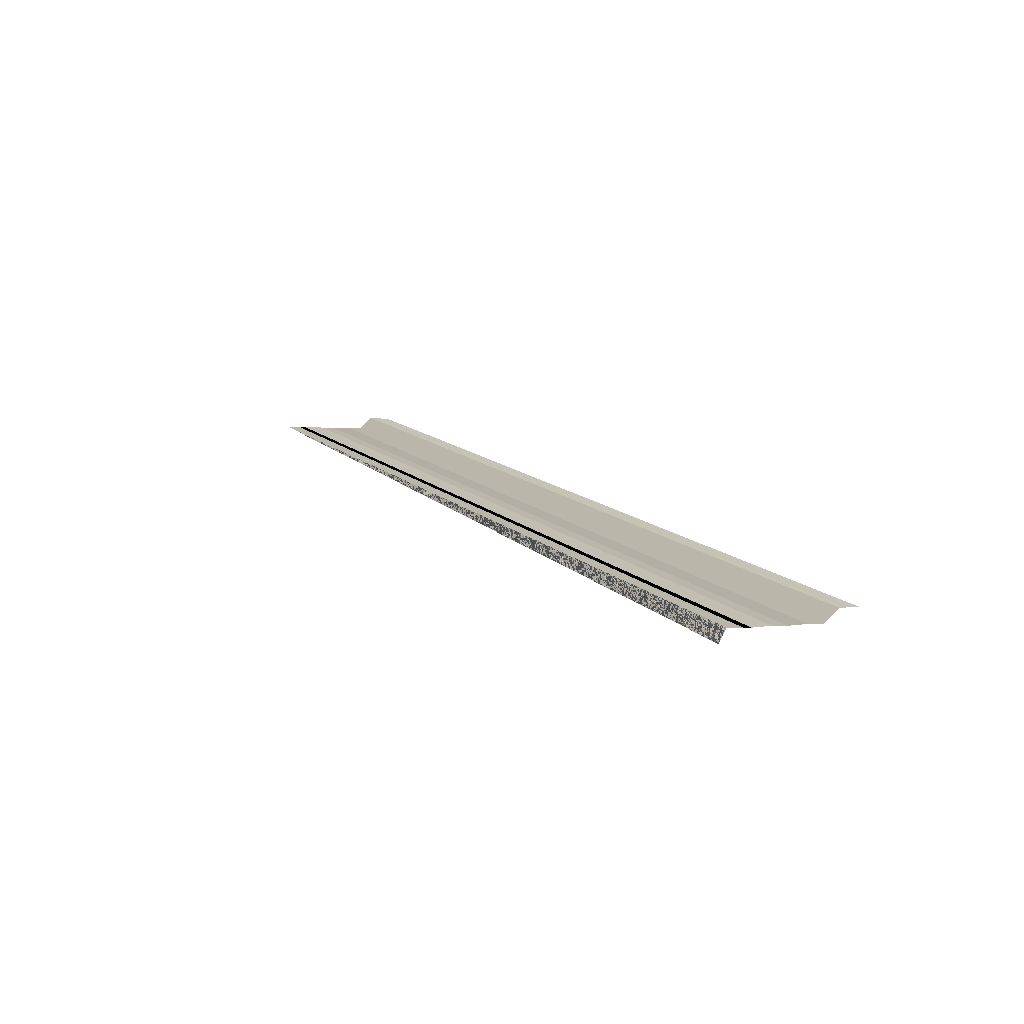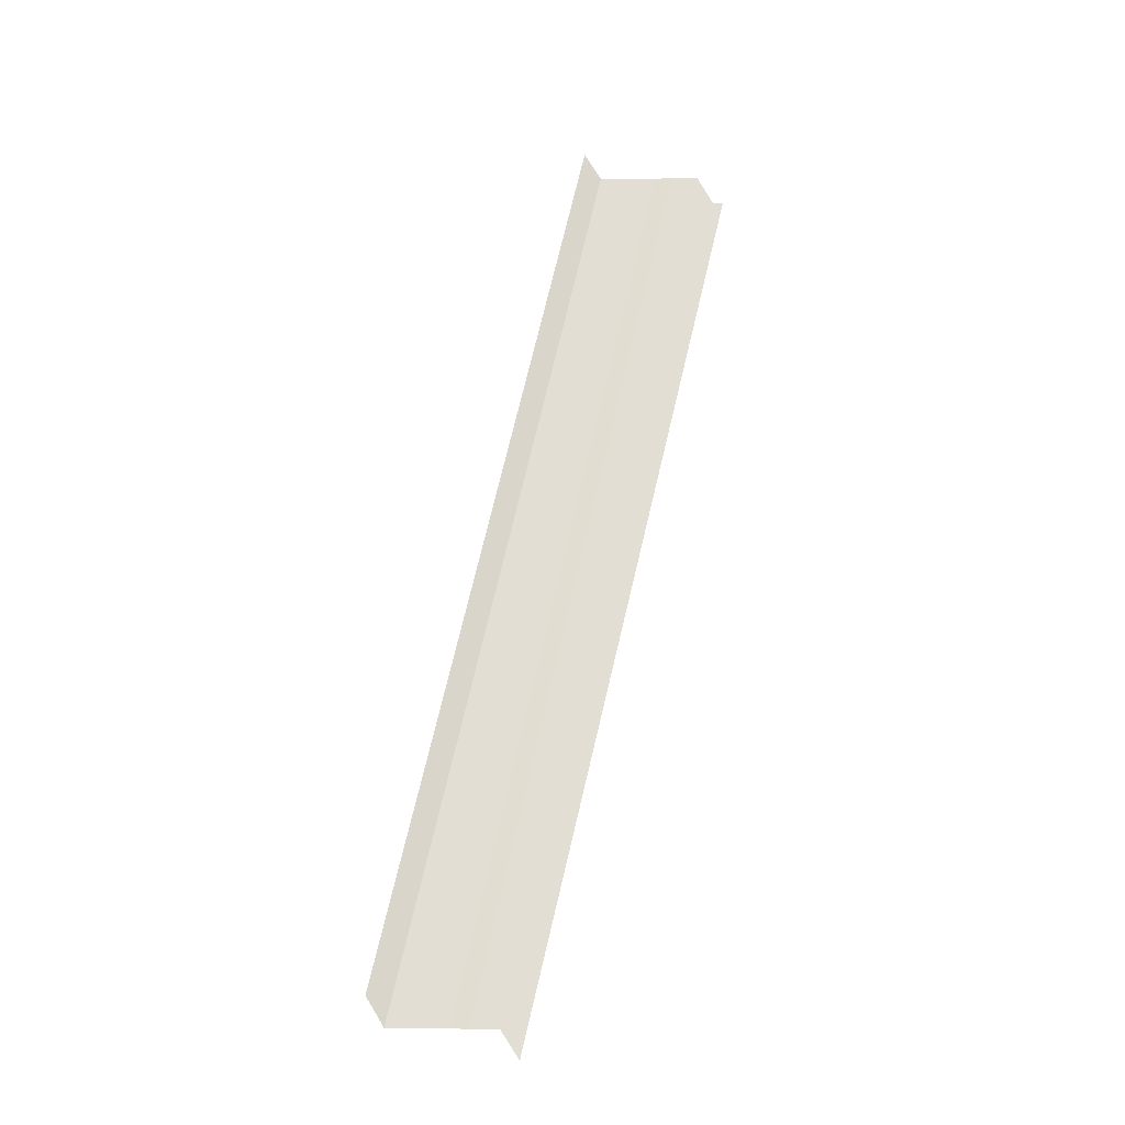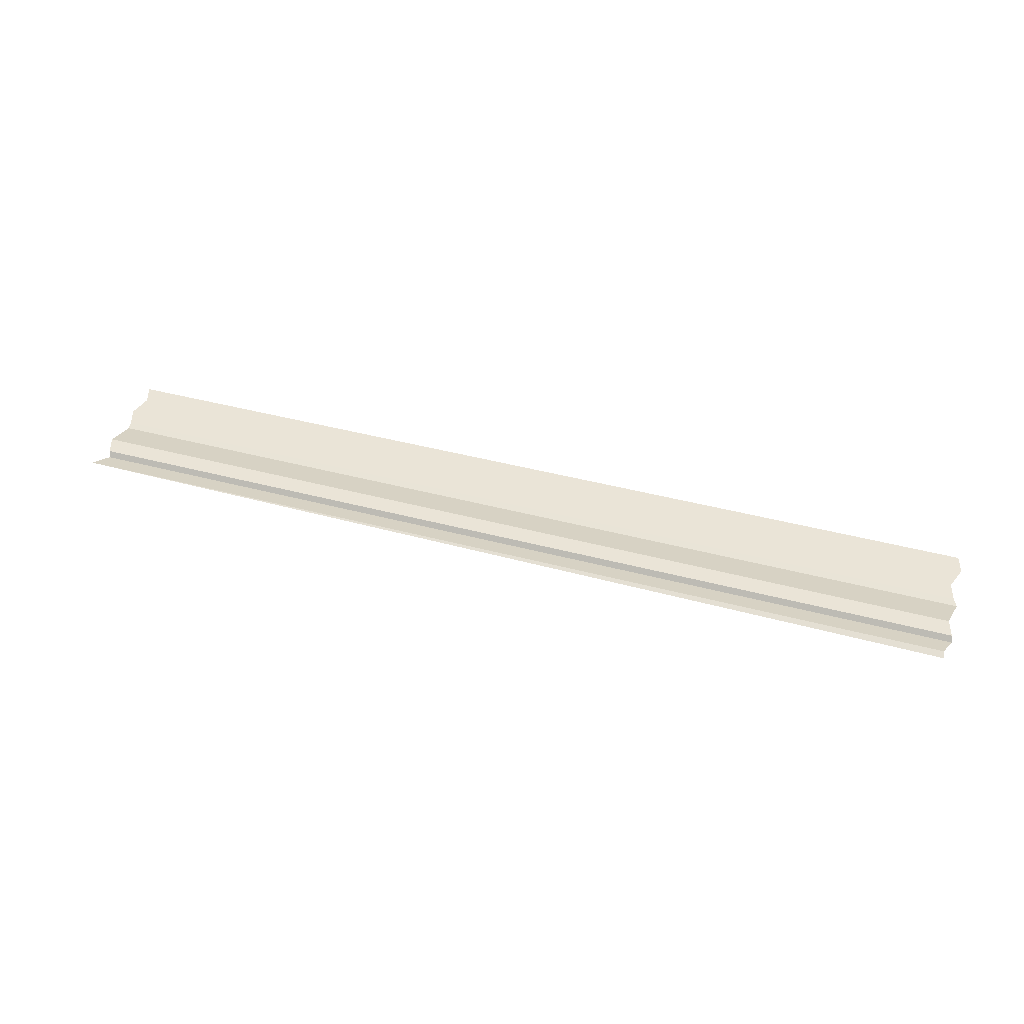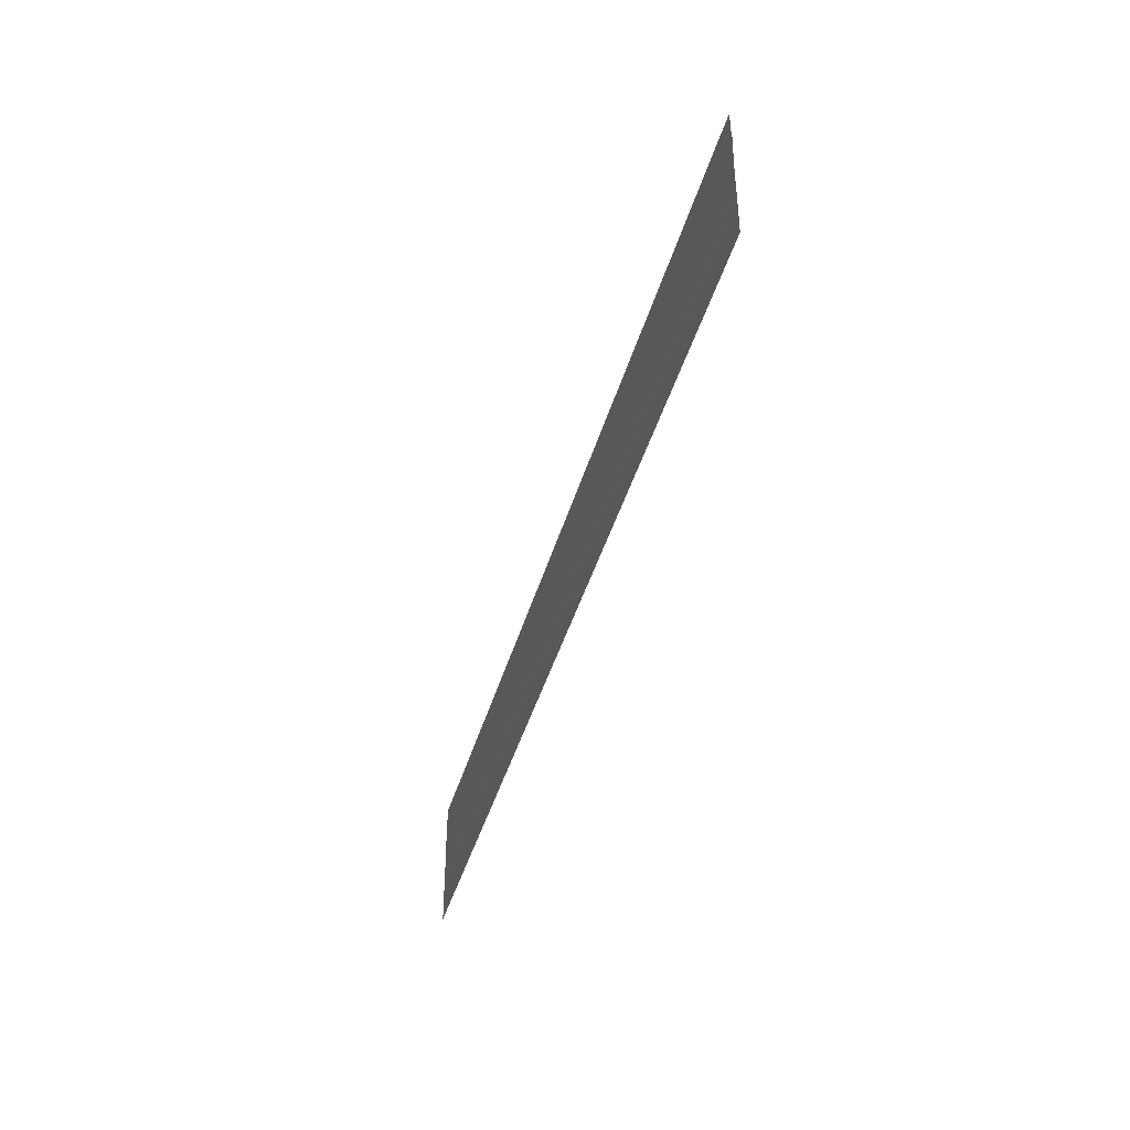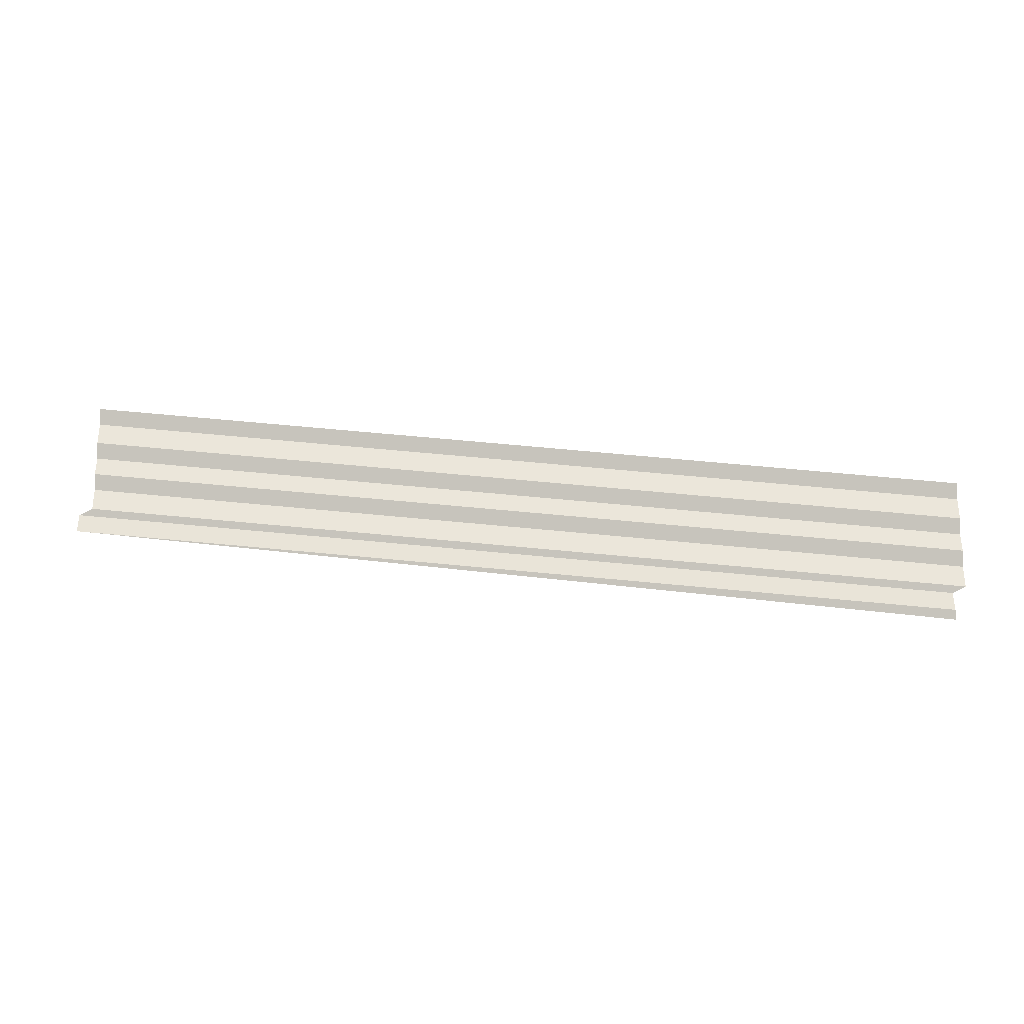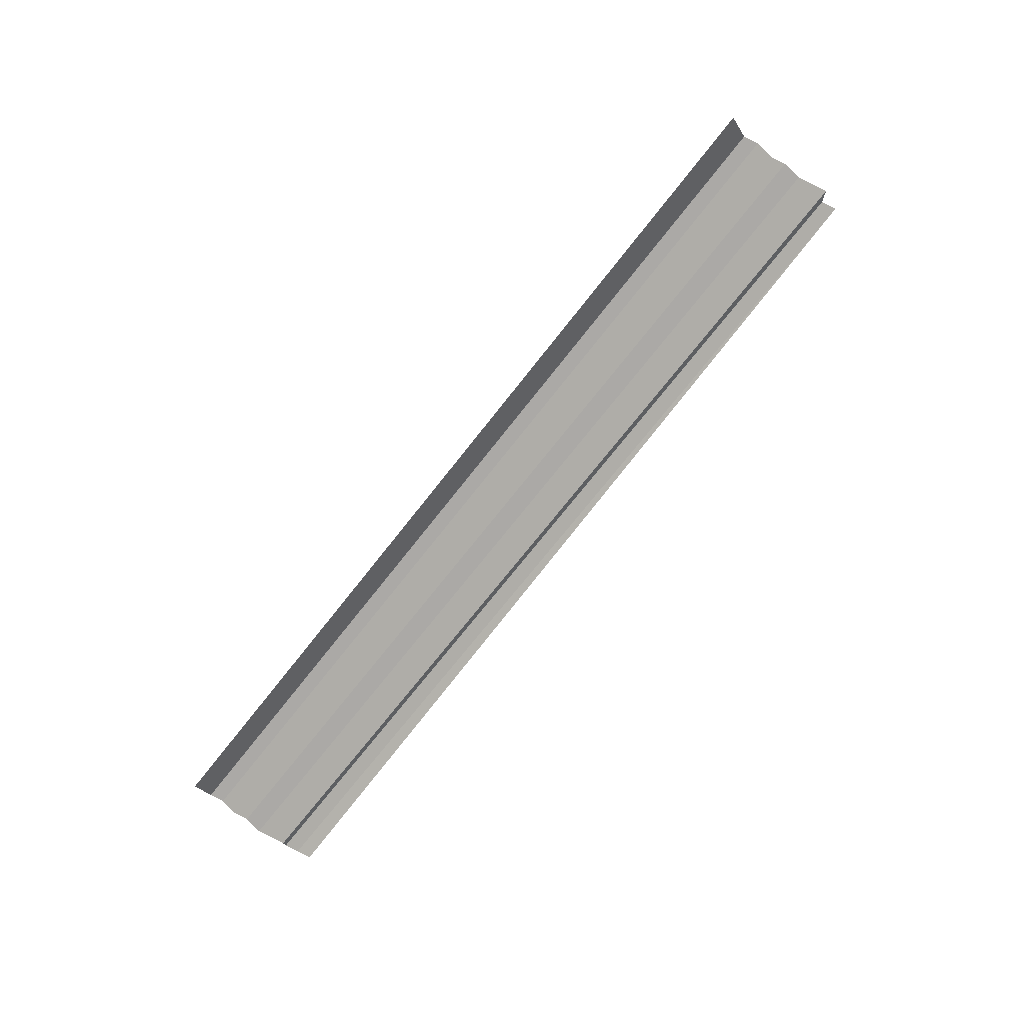
<metadata>
{"format":"obj","ext":"obj","renderer":"f3d","projection":"perspective","resolution":1024,"background":"white","views":[{"elev":14.2,"azim":60.6,"up":"+Y"},{"elev":67.3,"azim":-77.8,"up":"+Y"},{"elev":41.1,"azim":17.3,"up":"+Y"},{"elev":-43.7,"azim":73.7,"up":"+Z"},{"elev":72.6,"azim":5.3,"up":"+Y"},{"elev":-70.9,"azim":-128.4,"up":"+Y"}]}
</metadata>
<code>
o 1810
v 2168 1877 15.38
v 2168 1877 15.38
v 2168 1877 15.38
v 2168 1877 15.38
v 2168 1877 15.38
v 2168 1877 15.38
v 2168 1877 15.38
v 2168 1877 15.38
v 2168 1877 15.38
v 2168 1877 15.38
v 2168 1877 15.38
v 2168 1877 15.38
v 2168 1877 15.38
v 2168 1877 15.38
v 2168 1877 15.38
v 2168 1877 15.38
v 2168 1877 15.38
v 2168 1877 15.38
v 2168 1877 15.38
v 2168 1877 15.38
v 2168 1877 15.38
v 2168 1877 15.38
v 2168 1877 15.38
v 2168 1877 15.38
v 2168 1877 15.38
v 2168 1877 15.38
v 2168 1877 15.38
v 2168 1877 15.38
v 2168 1877 15.38
v 2168 1877 15.38
v 2168 1877 15.38
v 2168 1877 15.38
v 2168 1877 15.38
v 2168 1877 15.38
v 2168 1877 15.38
v 2168 1877 15.38
v 2168 1877 15.38
v 2168 1877 15.39
v 2168 1877 15.38
v 2168 1877 15.39
v 2168 1877 15.38
v 2168 1877 15.38
v 2168 1877 15.38
v 2168 1877 15.39
v 2168 1877 15.38
v 2168 1877 15.39
v 2168 1877 15.39
v 2168 1877 15.39
v 2168 1877 15.39
v 2168 1877 15.39
v 2168 1877 15.39
v 2168 1877 15.39
v 2168 1877 15.39
v 2168 1877 15.39
v 2168 1877 15.39
v 2168 1877 15.39
v 2168 1877 15.39
v 2168 1877 15.39
v 2168 1877 15.39
v 2168 1877 15.39
v 2168 1877 15.39
v 2168 1877 15.39
v 2168 1877 15.39
v 2168 1877 15.39
v 2168 1877 15.39
v 2168 1877 15.39
v 2168 1877 15.39
v 2168 1877 15.39
v 2168 1877 15.39
v 2168 1877 15.39
v 2168 1877 15.39
v 2168 1877 15.39
v 2168 1877 15.39
v 2168 1877 15.39
v 2168 1877 15.39
v 2168 1877 15.39
v 2168 1877 15.39
f 1 2 3
f 3 4 5
f 6 7 8
f 8 9 10
f 11 12 13
f 13 14 15
f 16 17 18
f 18 19 20
f 21 22 23
f 23 24 25
f 26 27 28
f 28 29 30
f 31 32 33
f 34 32 33
f 35 36 33
f 34 37 38
f 38 39 40
f 41 32 42
f 41 43 44
f 44 45 46
f 47 48 49
f 49 50 51
f 52 53 54
f 54 55 56
f 57 58 59
f 59 60 61
f 62 63 64
f 64 65 66
f 67 68 69
f 70 68 69
f 71 72 69
f 70 73 74
f 75 68 76
f 75 77 74

</code>
